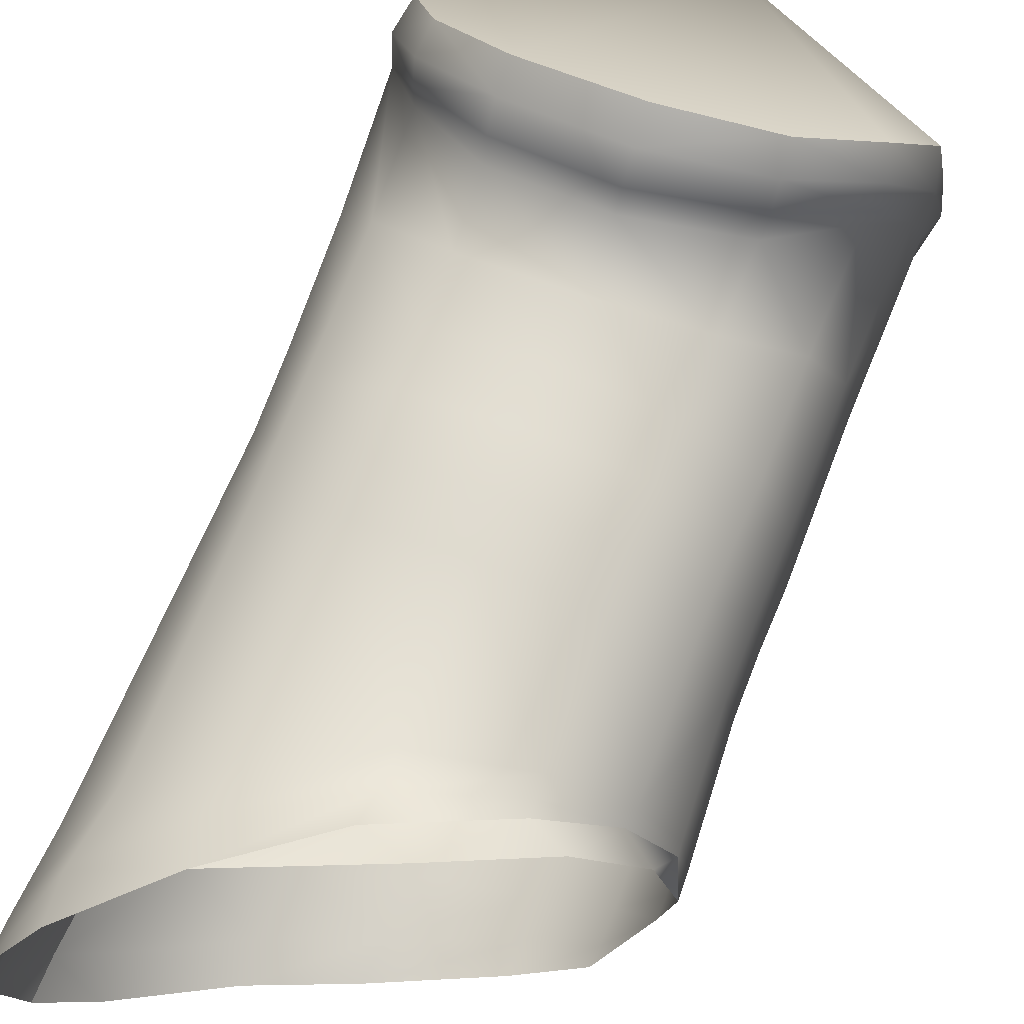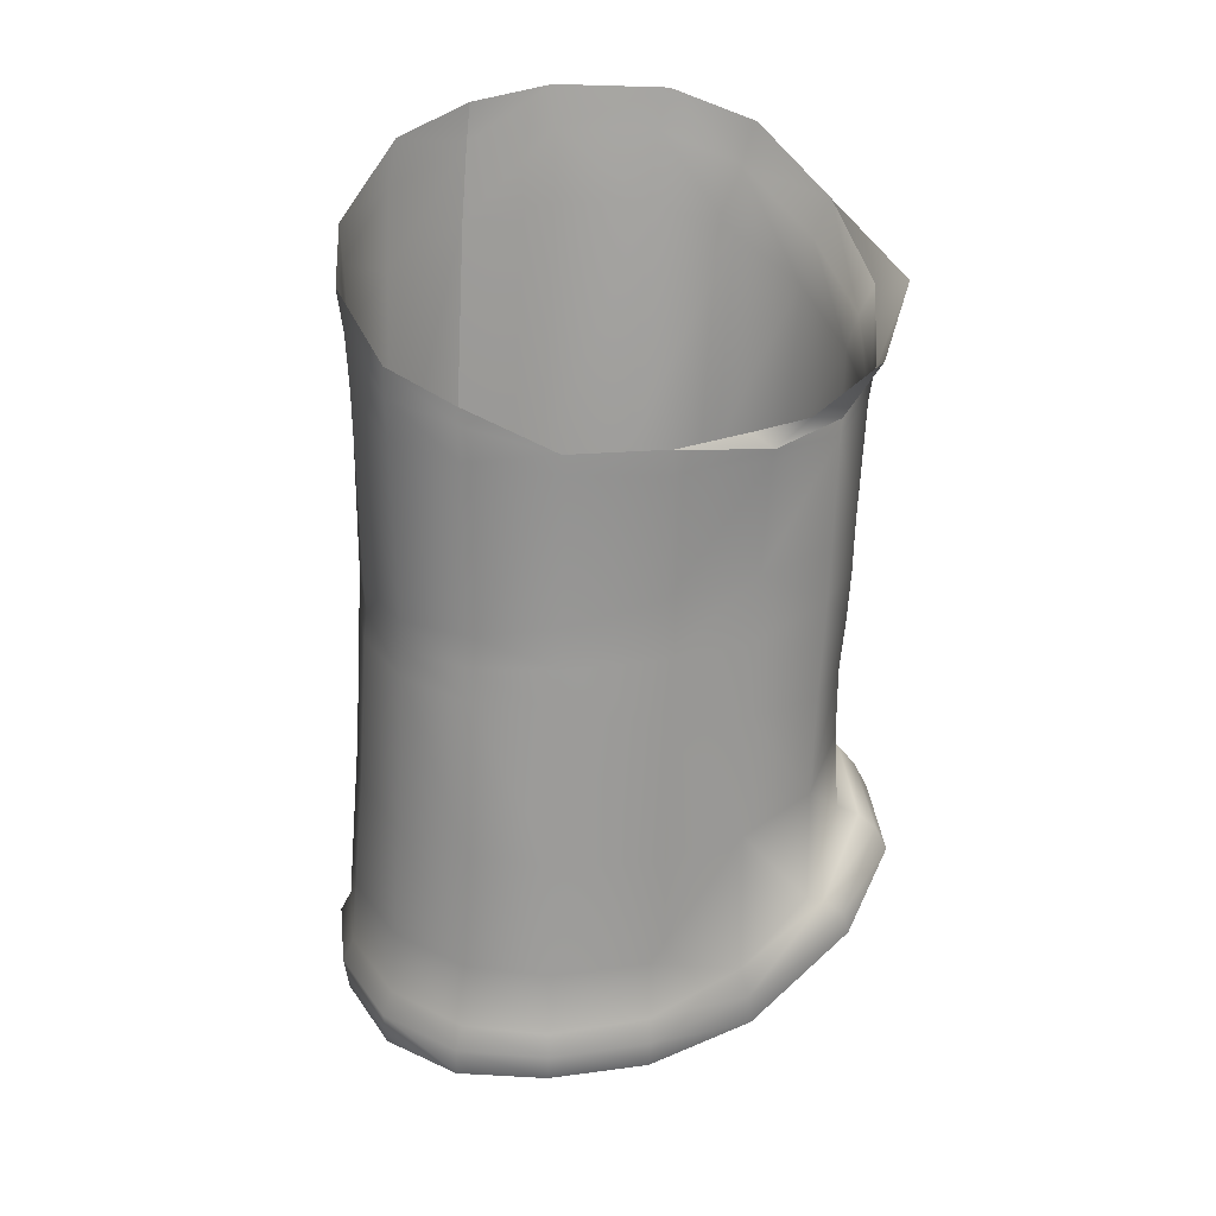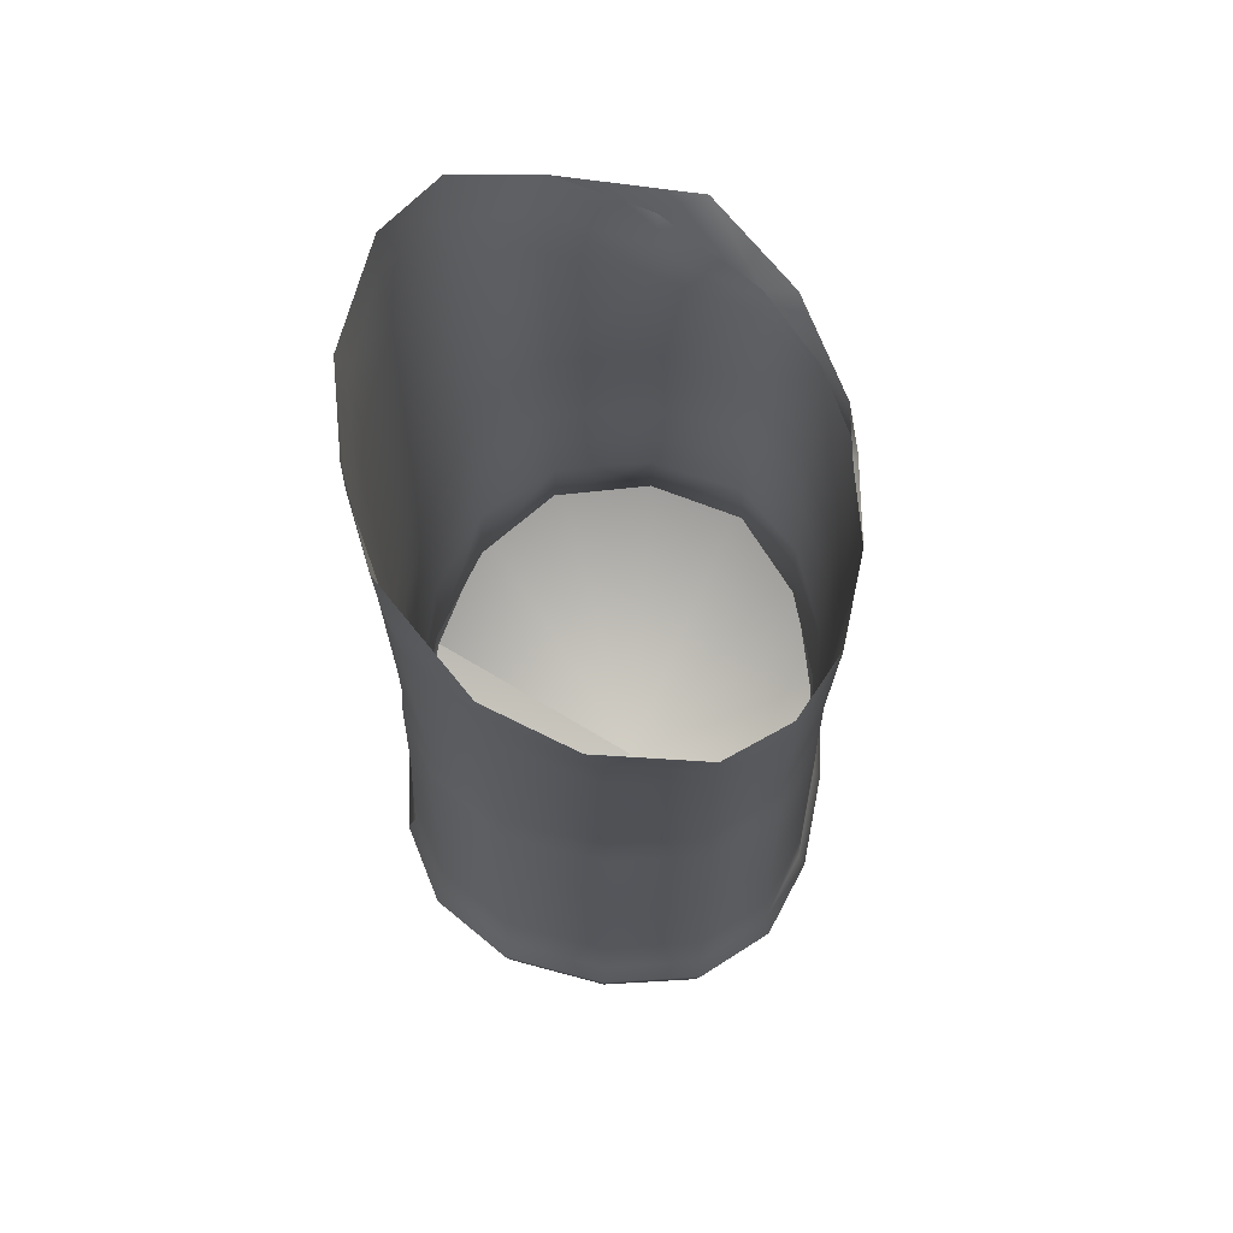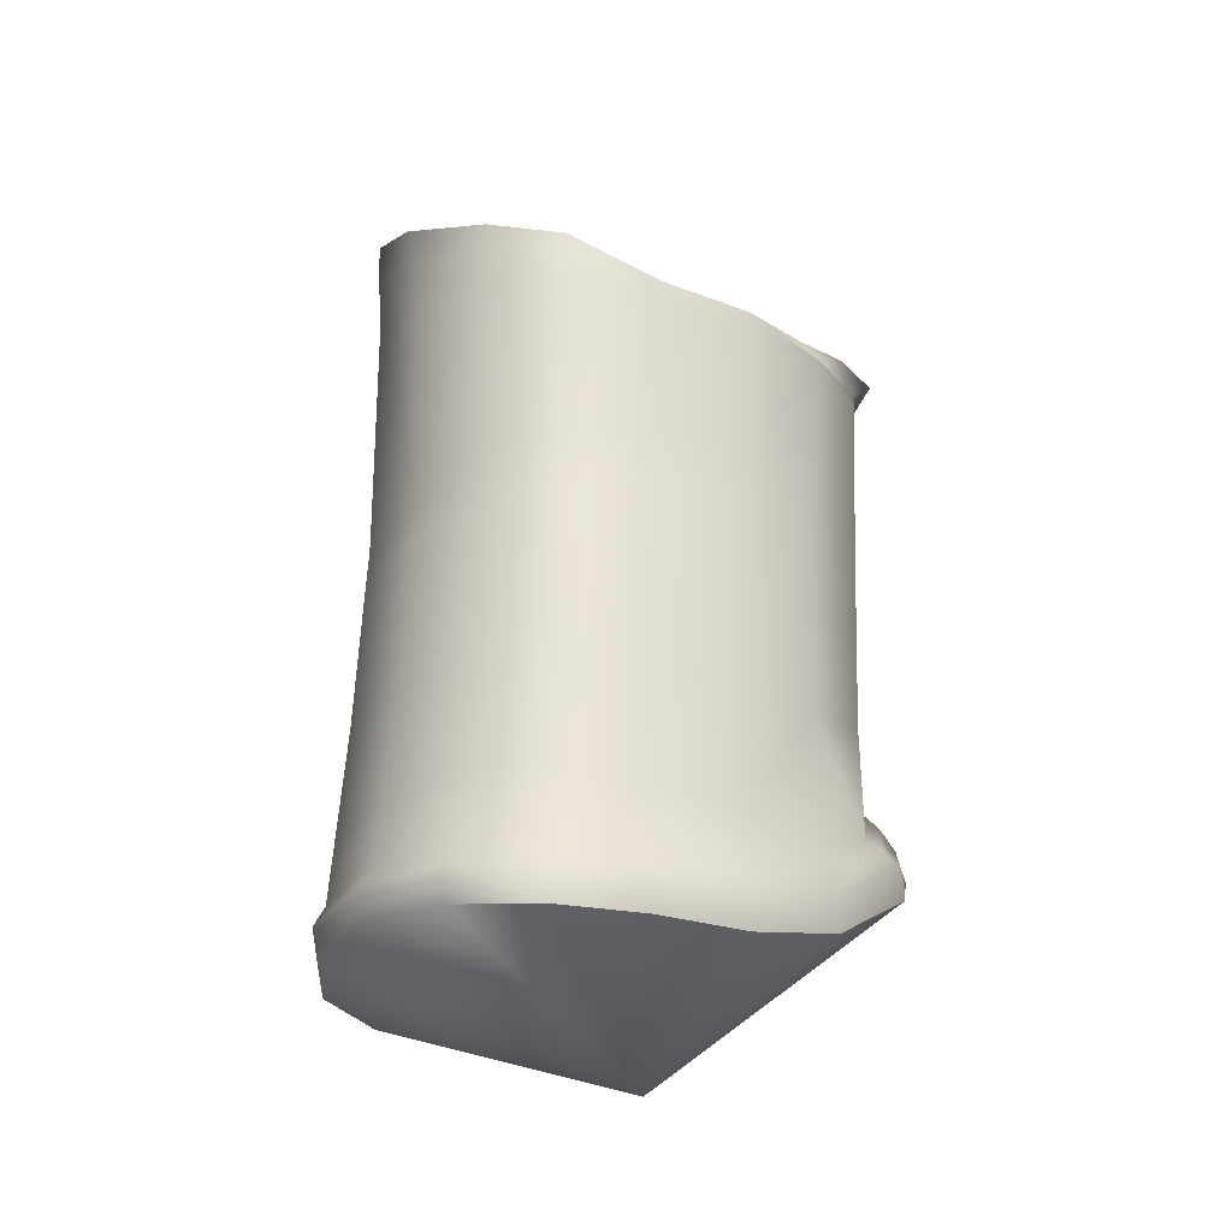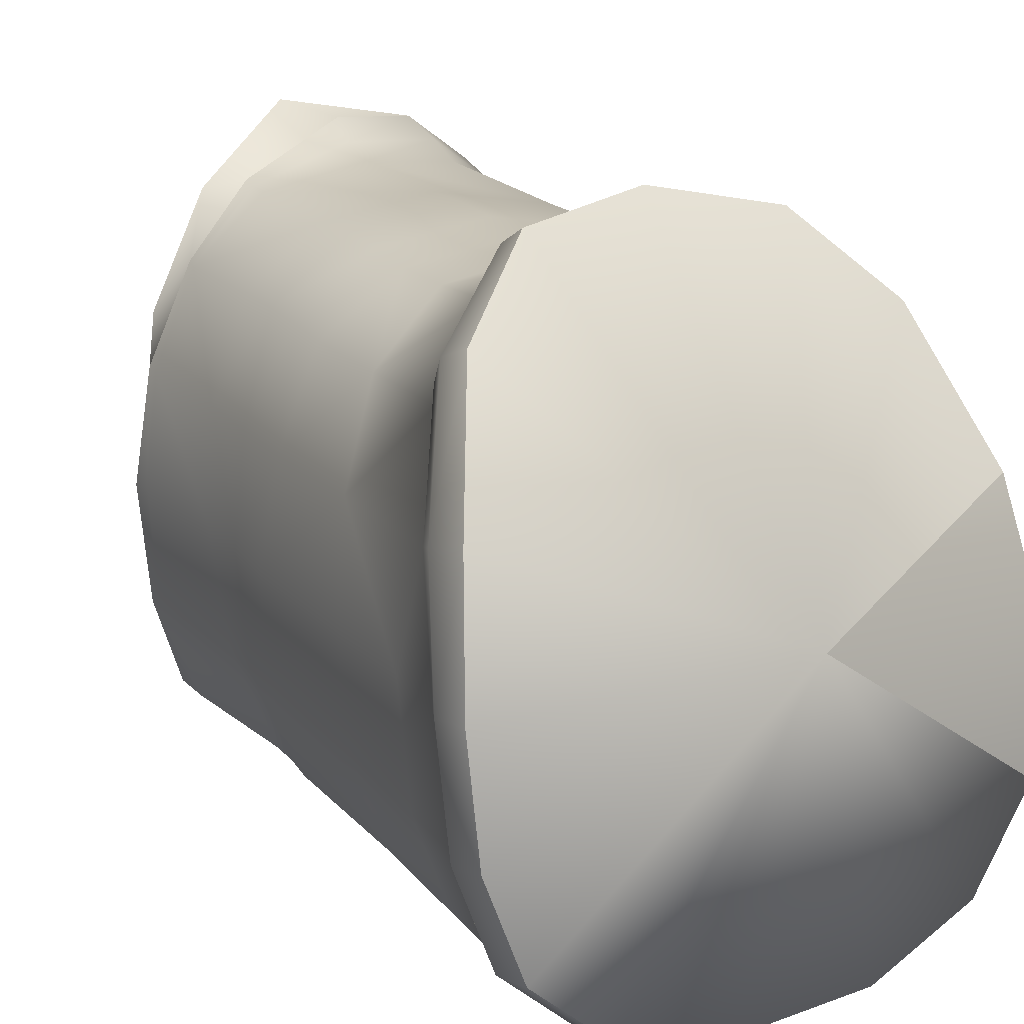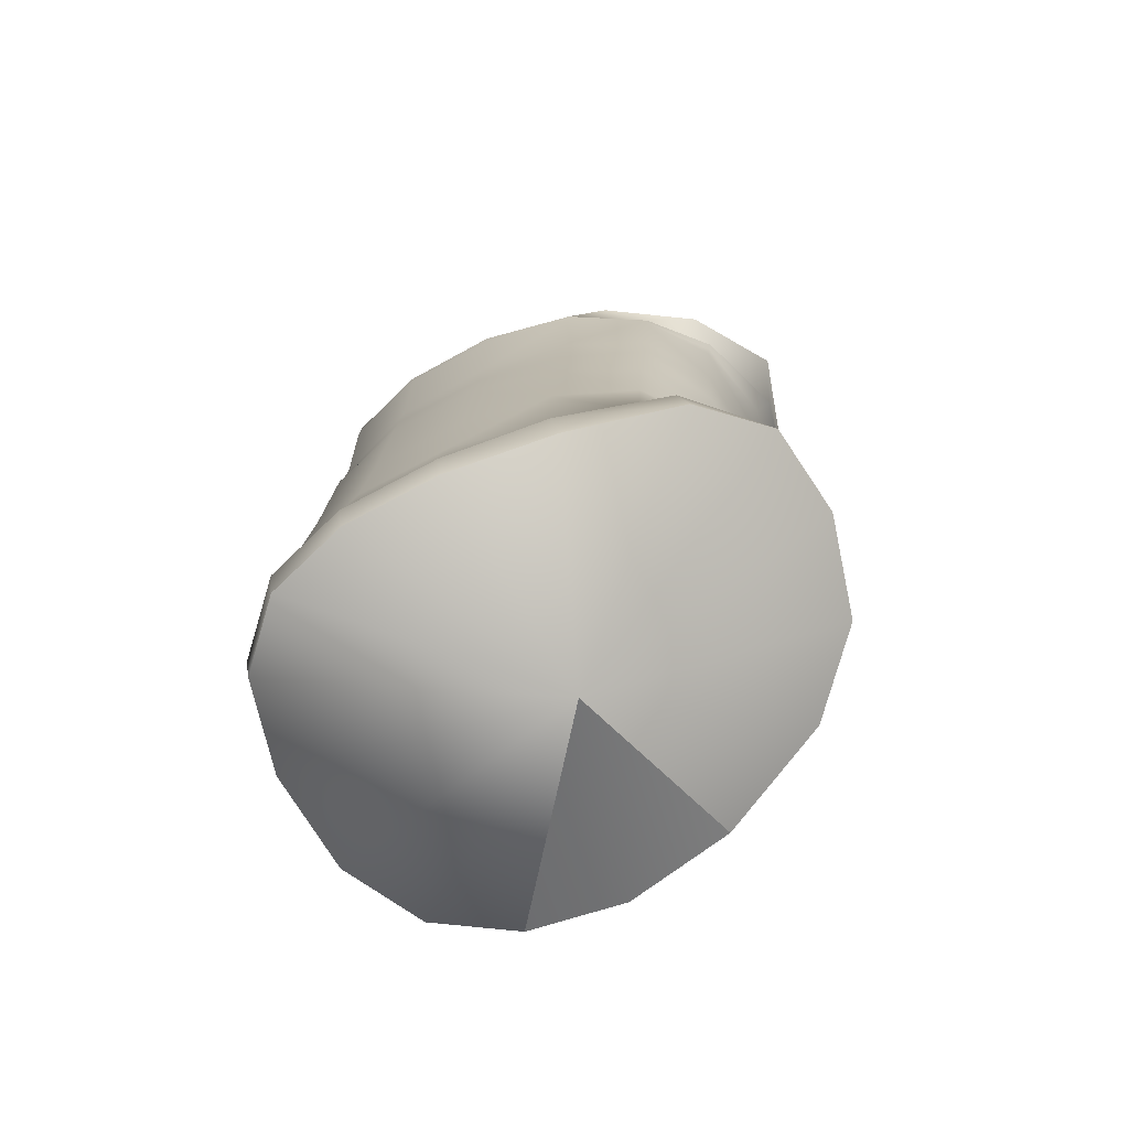
<metadata>
{"format":"obj","ext":"obj","renderer":"f3d","projection":"perspective","resolution":1024,"background":"white","views":[{"elev":73.0,"azim":-159.3,"up":"+Z"},{"elev":22.2,"azim":-106.9,"up":"+Y"},{"elev":68.2,"azim":-174.2,"up":"+Y"},{"elev":-26.2,"azim":-127.4,"up":"+Y"},{"elev":14.2,"azim":-26.0,"up":"+Z"},{"elev":-73.7,"azim":-67.8,"up":"+Y"}]}
</metadata>
<code>
v  -0.0076 -1.044 0.0128
v  -0.0077 -0.7303 0.3479
v  -0.1356 -0.7547 0.3226
v  0.1284 -0.7412 0.3227
v  0.2228 -0.7875 0.2385
v  0.2789 -0.8697 0.0941
v  0.2249 -0.9258 -0.2776
v  0.2785 -0.9315 -0.1719
v  0.1268 -0.9175 -0.345
v  -0.0075 -0.9137 -0.3677
v  -0.1339 -0.9242 -0.3449
v  -0.218 -0.9316 -0.2768
v  -0.2598 -0.9326 -0.1714
v  -0.2723 -0.9296 -0.0452
v  -0.2597 -0.9005 0.0933
v  -0.2177 -0.8197 0.2383
v  0.2887 -0.8948 -0.175
v  -0.0076 -0.8736 -0.3744
v  0.1314 -0.8784 -0.3505
v  -0.1402 -0.8818 -0.3503
v  -0.2703 -0.856 0.0854
v  -0.2825 -0.8924 -0.046
v  0.2335 -0.8876 -0.2803
v  0.2779 -0.8677 -0.1715
v  -0.228 -0.8927 -0.2782
v  -0.226 -0.7852 0.2262
v  -0.2704 -0.8967 -0.1732
v  -0.2598 -0.8702 -0.17
v  -0.2712 -0.8643 -0.0459
v  0.2255 -0.8606 -0.2696
v  0.2742 -0.788 -0.1674
v  -0.2201 -0.8641 -0.2676
v  -0.1368 -0.8516 -0.3371
v  -0.139 -0.7199 0.305
v  -0.0079 -0.6925 0.3284
v  0.2224 -0.7795 -0.2651
v  0.2678 -0.6458 -0.1601
v  -0.1354 -0.7712 -0.3308
v  -0.2178 -0.782 -0.2632
v  -0.0074 -0.8462 -0.3605
v  0.2134 -0.4375 -0.2499
v  0.2637 -0.4515 -0.1525
v  0.217 -0.6351 -0.257
v  0.1276 -0.8519 -0.337
v  -0.2572 -0.7898 -0.166
v  0.126 -0.7715 -0.3308
v  -0.0073 -0.7667 -0.3534
v  0.1299 -0.7058 0.3042
v  0.2141 -0.3973 -0.2477
v  0.2597 -0.3971 -0.15
v  -0.2593 -0.8217 0.0773
v  -0.2689 -0.7873 -0.0437
v  0.2873 -0.8275 0.0858
v  0.2282 -0.7503 0.2269
v  0.2091 -0.3557 -0.2461
v  0.2603 -0.3412 -0.1474
v  -0.2229 -0.7652 0.2
v  -0.0071 -0.6251 -0.3408
v  -0.1328 -0.6279 -0.3196
v  0.2229 -0.73 0.2065
v  0.2714 0.0113 -0.1278
v  0.1232 -0.6281 -0.3197
v  -0.2137 -0.6357 -0.2555
v  0.1278 -0.6768 0.2805
v  -0.0079 -0.6626 0.3039
v  0.2153 -0.0332 -0.2391
v  0.2792 0.1127 -0.1178
v  0.1216 -0.4319 -0.3097
v  -0.1394 -0.6961 0.2795
v  -0.2525 -0.6466 -0.1589
v  0.2299 0.0722 -0.2308
v  0.2382 0.1315 -0.217
v  0.2801 0.1631 -0.1124
v  0.1196 -0.3596 -0.3081
v  -0.0071 -0.4312 -0.3291
v  0.1209 -0.3959 -0.3075
v  -0.2185 -0.7592 0.1794
v  -0.2648 -0.6501 -0.0396
v  -0.2524 -0.6401 0.0788
v  0.1248 0.0562 -0.3138
v  0.1261 0.006 -0.3109
v  -0.1318 -0.4317 -0.3094
v  -0.0071 -0.3958 -0.3251
v  -0.2508 -0.4507 -0.1515
v  -0.2641 -0.4626 -0.0341
v  0.0028 -0.048 -0.3354
v  0.0113 0.0068 -0.3419
v  0.1211 -0.0716 -0.3086
v  -0.212 -0.4356 -0.2489
v  -0.1293 -0.3958 -0.3073
v  -0.0077 -0.3603 -0.3274
v  -0.0063 -0.1173 -0.333
v  -0.1283 -0.0879 -0.3167
v  -0.1254 -0.1366 -0.3152
v  -0.1285 -0.0508 -0.3175
v  -0.208 -0.3954 -0.2468
v  -0.1288 -0.3598 -0.308
v  -0.2088 -0.1026 -0.2511
v  -0.2103 -0.1446 -0.2506
v  -0.2073 -0.356 -0.2451
v  -0.2065 -0.0797 -0.253
v  -0.2495 -0.3926 -0.1489
v  -0.2554 -0.1312 -0.1461
v  -0.256 -0.1556 -0.1417
v  -0.2486 -0.3411 -0.146
v  -0.2612 -0.3912 -0.0274
v  -0.251 -0.4812 0.0823
v  -0.2689 -0.1639 -0.0182
v  -0.2698 -0.1326 -0.02
v  -0.2604 -0.3172 -0.0249
v  -0.2495 -0.3912 0.0869
v  -0.2487 -0.3033 0.094
v  -0.2125 -0.4896 0.1863
v  -0.2096 -0.4244 0.1921
v  -0.2131 -0.6156 0.181
v  -0.2559 -0.1632 0.1023
v  -0.2572 -0.1484 0.1045
v  -0.208 -0.3609 0.1965
v  -0.2075 -0.2998 0.1996
v  -0.2107 -0.1568 0.204
v  -0.1284 -0.493 0.2486
v  -0.127 -0.4261 0.2567
v  -0.1309 -0.581 0.2466
v  -0.1367 -0.6805 0.2502
v  -0.2067 -0.136 0.2072
v  -0.1279 -0.2976 0.2635
v  -0.1269 -0.3605 0.2617
v  -0.1281 -0.1433 0.2729
v  -0.1297 -0.1194 0.2761
v  -0.0071 -0.4942 0.2704
v  -0.0071 -0.5669 0.2681
v  -0.0072 -0.4267 0.2785
v  -0.0075 -0.6488 0.2718
v  -0.1305 -0.1009 0.2804
v  -0.0078 -0.2969 0.2855
v  -0.0074 -0.3603 0.2836
v  -0.0048 -0.0722 0.3088
v  -0.0055 -0.1152 0.2933
v  -0.0009 -0.0353 0.3306
v  0.121 -0.5721 0.2466
v  0.1243 -0.6611 0.2493
v  0.1203 -0.3606 0.2632
v  0.121 -0.2977 0.2654
v  0.1199 -0.4263 0.2579
v  0.1265 -0.0029 0.297
v  0.1185 0.0467 0.3174
v  0.1216 -0.0623 0.28
v  0.2192 -0.7225 0.1796
v  0.2121 -0.3613 0.1986
v  0.2123 -0.4248 0.1932
v  0.2119 -0.3 0.2023
v  0.1202 -0.4932 0.2495
v  0.2312 0.074 0.2347
v  0.2257 0.1287 0.2548
v  0.2163 -0.0159 0.2248
v  0.2749 -0.7968 0.0774
v  0.2137 -0.5988 0.1808
v  0.2605 -0.3037 0.095
v  0.2126 -0.4899 0.1859
v  0.2794 0.1157 0.1372
v  0.2802 0.1681 0.1537
v  0.2718 0.0219 0.1256
v  0.3046 -0.8839 -0.0462
v  0.2943 -0.9212 -0.0445
v  0.2639 -0.6297 0.0793
v  0.259 -0.4833 0.0832
v  0.2955 0.122 0.0038
v  0.3021 0.1764 0.0021
v  0.2868 0.0284 -0.0003
v  0.2745 -0.3176 -0.0259
v  0.2574 -0.3916 0.0876
v  0.2714 -0.3915 -0.0281
v  0.2718 -0.4667 -0.0344
v  0.2931 -0.8559 -0.0465
v  0.2791 -0.6484 -0.04
v  0.2881 -0.7813 -0.0442
v  -0.2515 -0.1272 0.0775
v  -0.2414 -0.12 0.1553
v  -0.1719 -0.0833 0.2725
v  -0.0587 -0.0188 0.3509
o pierna_izq
g pierna_izq
f 1 2 3
f 1 4 2
f 1 5 4
f 1 6 5
f 1 7 8
f 1 9 7
f 1 10 9
f 1 11 10
f 1 12 11
f 1 13 12
f 1 14 13
f 1 15 14
f 1 16 15
f 1 3 16
f 8 7 17
f 10 18 19
f 10 19 9
f 10 11 18
f 11 20 18
f 11 12 20
f 15 16 21
f 15 22 14
f 15 21 22
f 17 23 24
f 17 7 23
f 12 25 20
f 12 13 25
f 16 26 21
f 16 3 26
f 14 27 13
f 14 22 27
f 22 28 27
f 22 29 28
f 22 21 29
f 24 23 30
f 24 30 31
f 7 9 23
f 13 27 25
f 25 32 33
f 25 33 20
f 25 27 32
f 3 34 26
f 3 2 35
f 3 35 34
f 27 28 32
f 31 36 37
f 31 30 36
f 9 19 23
f 32 38 33
f 32 39 38
f 32 28 39
f 20 33 40
f 20 40 18
f 2 4 35
f 37 41 42
f 37 43 41
f 37 36 43
f 23 19 30
f 19 44 30
f 19 18 44
f 28 45 39
f 28 29 45
f 18 40 44
f 40 46 44
f 40 47 46
f 40 33 47
f 4 5 48
f 4 48 35
f 42 41 49
f 42 49 50
f 30 44 36
f 44 46 36
f 29 21 51
f 29 52 45
f 29 51 52
f 33 38 47
f 5 53 54
f 5 6 53
f 5 54 48
f 50 55 56
f 50 49 55
f 36 46 43
f 21 57 51
f 21 26 57
f 38 58 47
f 38 59 58
f 38 39 59
f 54 60 48
f 54 53 60
f 56 55 61
f 46 62 43
f 46 47 62
f 43 62 41
f 26 34 57
f 47 58 62
f 39 63 59
f 39 45 63
f 48 64 65
f 48 65 35
f 48 60 64
f 61 66 67
f 61 55 66
f 62 58 68
f 62 68 41
f 41 68 49
f 34 35 69
f 34 69 57
f 45 70 63
f 45 52 70
f 35 65 69
f 67 66 71
f 67 72 73
f 67 71 72
f 55 49 74
f 55 74 66
f 58 59 75
f 58 75 68
f 49 76 74
f 49 68 76
f 57 69 77
f 57 77 51
f 52 78 70
f 52 79 78
f 52 51 79
f 72 71 80
f 71 66 81
f 71 81 80
f 59 63 82
f 59 82 75
f 75 82 83
f 75 83 68
f 51 77 79
f 78 84 70
f 78 85 84
f 78 79 85
f 80 81 86
f 80 86 87
f 66 74 88
f 66 88 81
f 81 88 86
f 63 70 89
f 63 89 82
f 82 90 83
f 82 89 90
f 68 83 76
f 83 90 91
f 83 91 76
f 70 84 89
f 86 88 92
f 86 93 87
f 86 94 93
f 86 92 94
f 87 93 95
f 74 76 91
f 74 91 88
f 88 91 92
f 89 84 96
f 89 96 90
f 90 96 97
f 90 97 91
f 91 97 92
f 92 97 94
f 93 98 95
f 93 99 98
f 93 94 99
f 94 100 99
f 94 97 100
f 95 98 101
f 84 85 102
f 84 102 96
f 96 102 100
f 96 100 97
f 98 103 101
f 98 99 103
f 99 100 104
f 99 104 103
f 100 102 105
f 100 105 104
f 85 106 102
f 85 107 106
f 85 79 107
f 102 106 105
f 103 104 108
f 103 108 109
f 104 110 108
f 104 105 110
f 105 106 110
f 106 111 112
f 106 112 110
f 106 107 111
f 107 113 114
f 107 115 113
f 107 79 115
f 107 114 111
f 79 77 115
f 108 110 116
f 108 117 109
f 108 116 117
f 110 112 116
f 111 114 118
f 111 118 112
f 112 118 119
f 112 120 116
f 112 119 120
f 113 121 114
f 113 115 121
f 114 121 122
f 114 122 118
f 115 123 121
f 115 124 123
f 115 77 124
f 77 69 124
f 116 120 117
f 117 120 125
f 118 126 119
f 118 127 126
f 118 122 127
f 119 126 120
f 120 128 129
f 120 126 128
f 120 129 125
f 121 130 122
f 121 123 131
f 121 131 130
f 122 130 132
f 122 132 127
f 123 133 131
f 123 124 133
f 124 69 65
f 124 65 133
f 125 129 134
f 126 127 135
f 126 135 128
f 127 136 135
f 127 132 136
f 128 137 129
f 128 138 137
f 128 135 138
f 129 139 134
f 129 137 139
f 131 140 130
f 131 141 140
f 131 133 141
f 133 65 64
f 133 64 141
f 135 142 143
f 135 136 142
f 135 143 138
f 136 144 142
f 136 132 144
f 137 138 145
f 137 146 139
f 137 145 146
f 138 147 145
f 138 143 147
f 141 60 148
f 141 64 60
f 141 148 140
f 142 149 143
f 142 150 149
f 142 144 150
f 143 149 151
f 143 151 147
f 144 132 152
f 144 152 150
f 132 130 152
f 145 147 153
f 145 153 146
f 146 153 154
f 147 155 153
f 147 151 155
f 60 156 148
f 60 53 156
f 148 157 140
f 148 156 157
f 151 158 155
f 151 149 158
f 130 140 152
f 152 159 150
f 152 157 159
f 152 140 157
f 153 155 160
f 153 161 154
f 153 160 161
f 155 162 160
f 155 158 162
f 53 163 156
f 53 6 164
f 53 164 163
f 157 165 159
f 157 156 165
f 159 165 166
f 159 166 150
f 160 162 167
f 160 167 161
f 161 167 168
f 162 169 167
f 162 170 169
f 162 158 170
f 6 1 164
f 164 8 163
f 150 166 171
f 150 171 149
f 167 61 67
f 167 169 61
f 167 67 168
f 168 67 73
f 169 170 61
f 158 149 171
f 158 171 172
f 158 172 170
f 1 8 164
f 8 17 163
f 171 166 172
f 61 170 56
f 172 50 170
f 172 173 50
f 172 166 173
f 17 24 174
f 17 174 163
f 163 174 156
f 166 175 173
f 166 165 175
f 56 170 50
f 50 173 42
f 173 175 42
f 24 31 176
f 24 176 174
f 174 176 156
f 156 176 165
f 175 37 42
f 175 165 176
f 175 31 37
f 175 176 31
f 109 117 177
f 177 117 178
f 117 125 178
f 125 134 179
f 125 179 178
f 134 139 180
f 134 180 179
f 139 146 180

</code>
